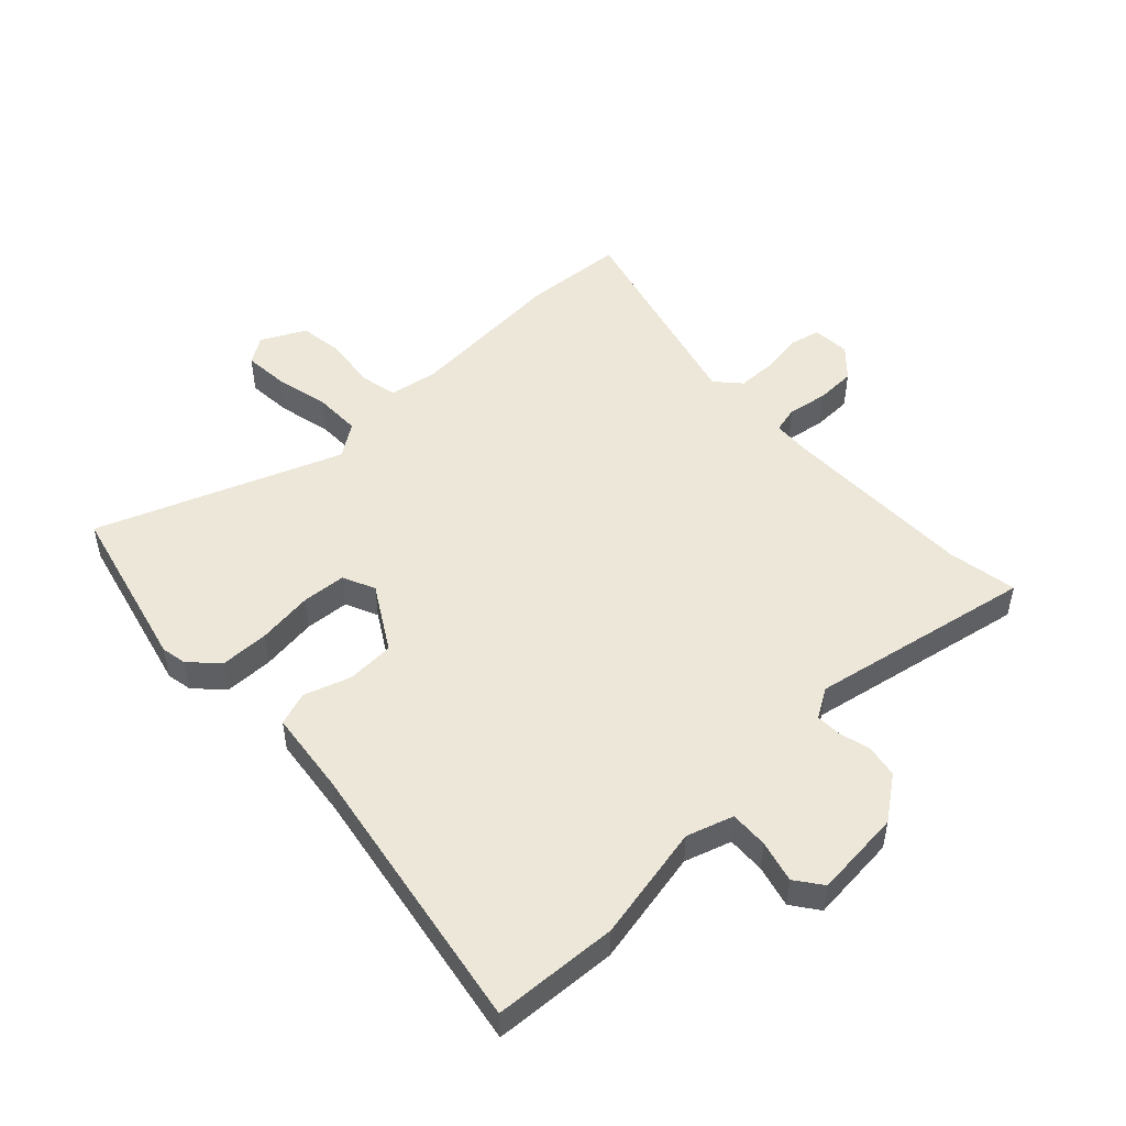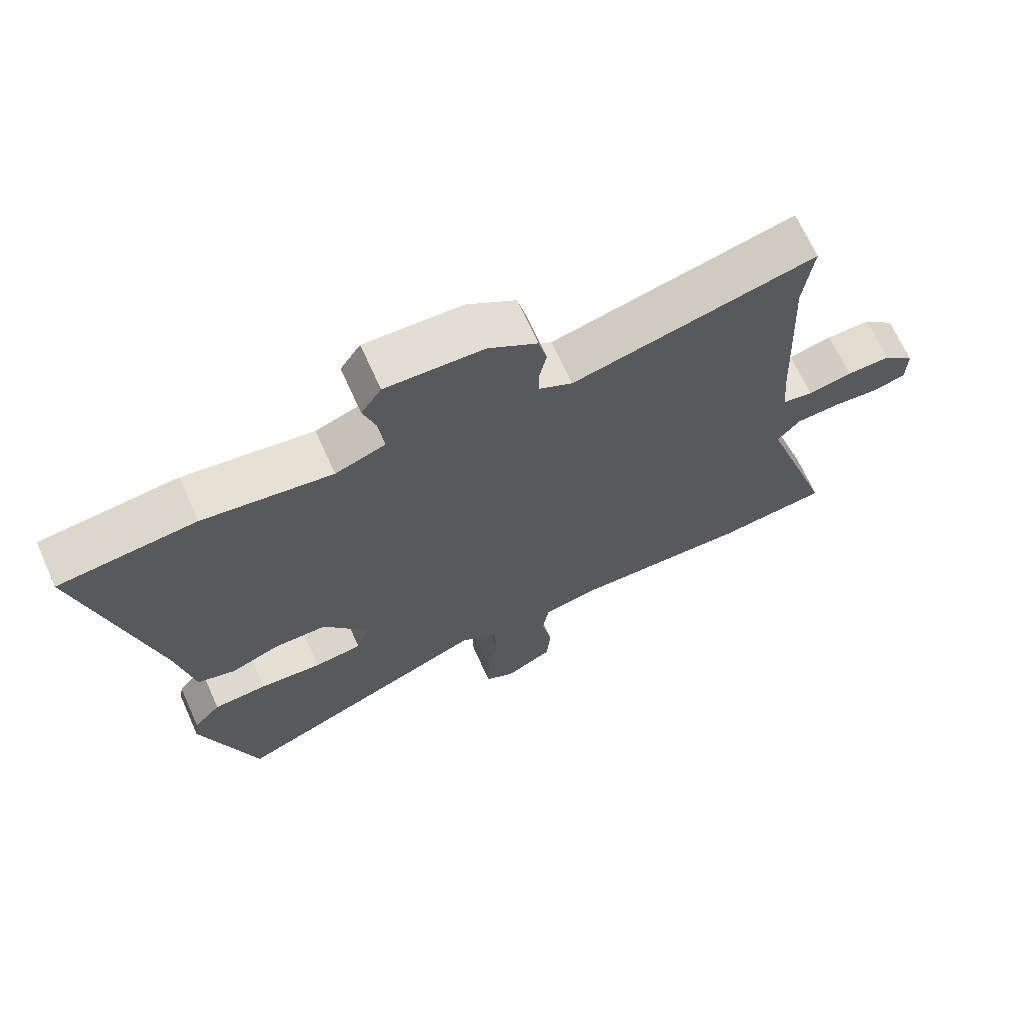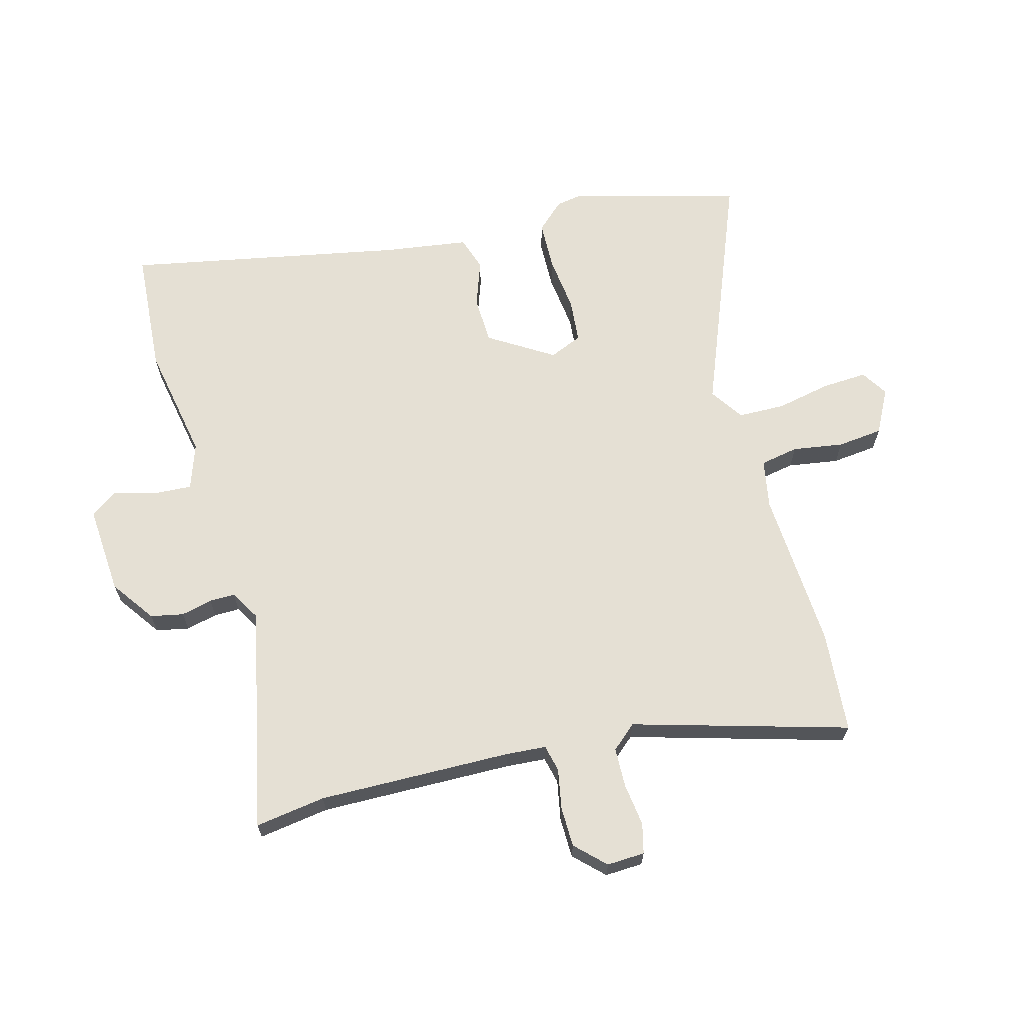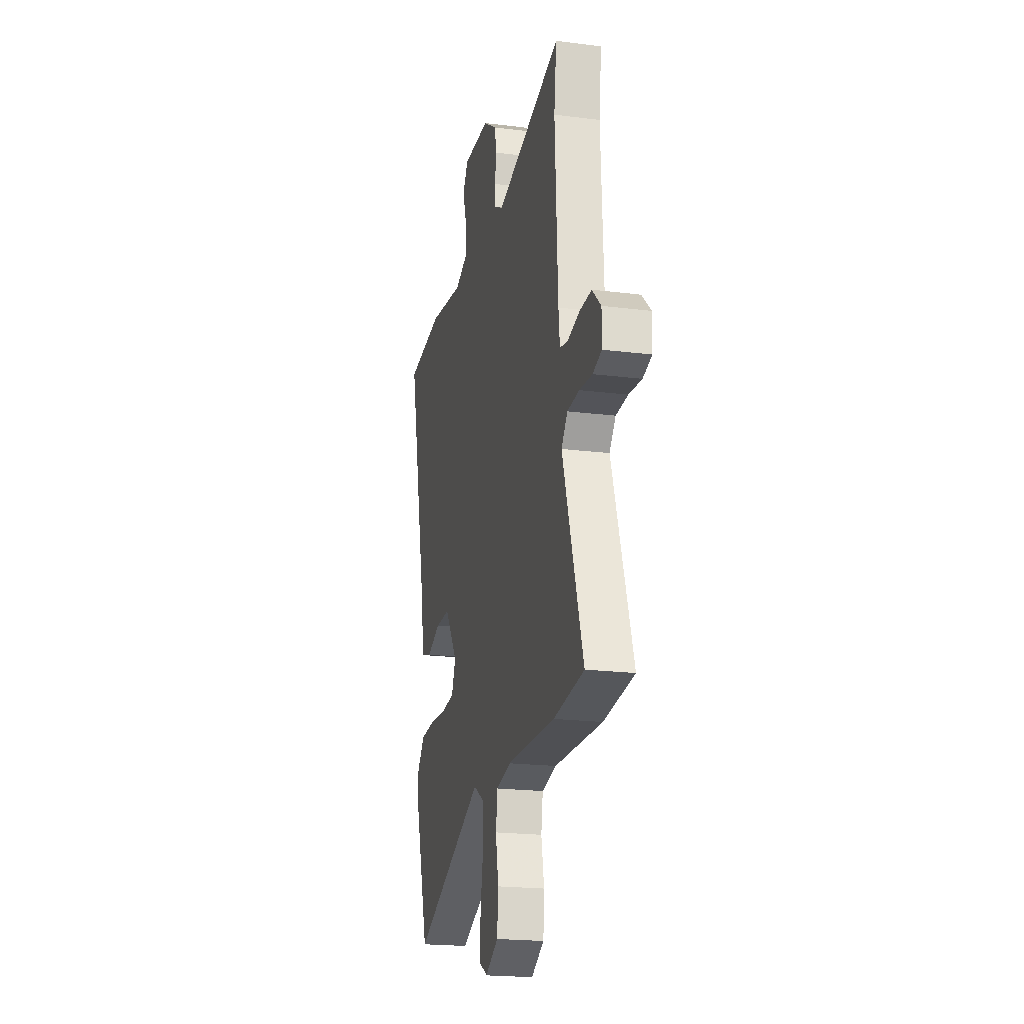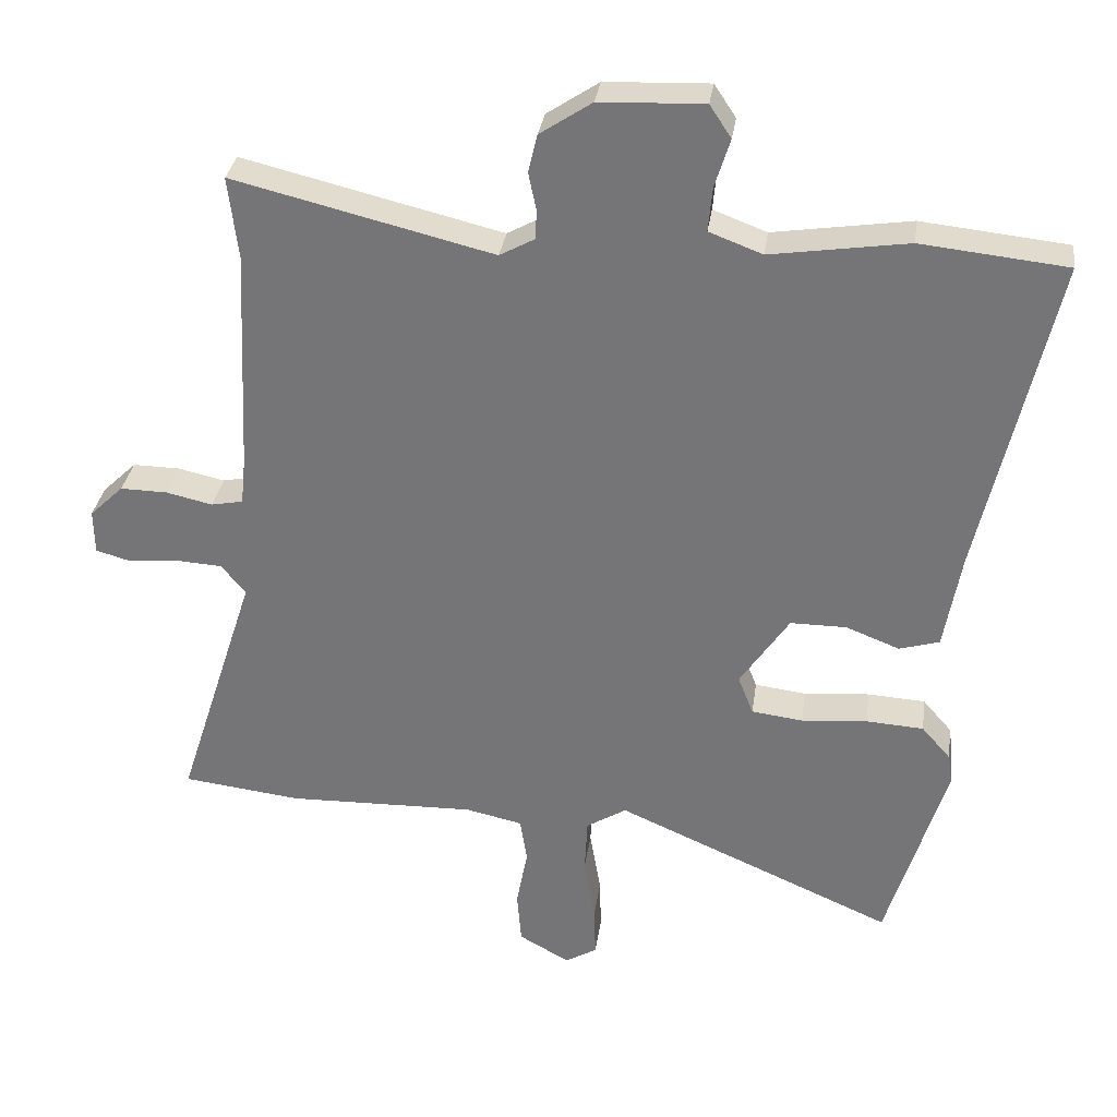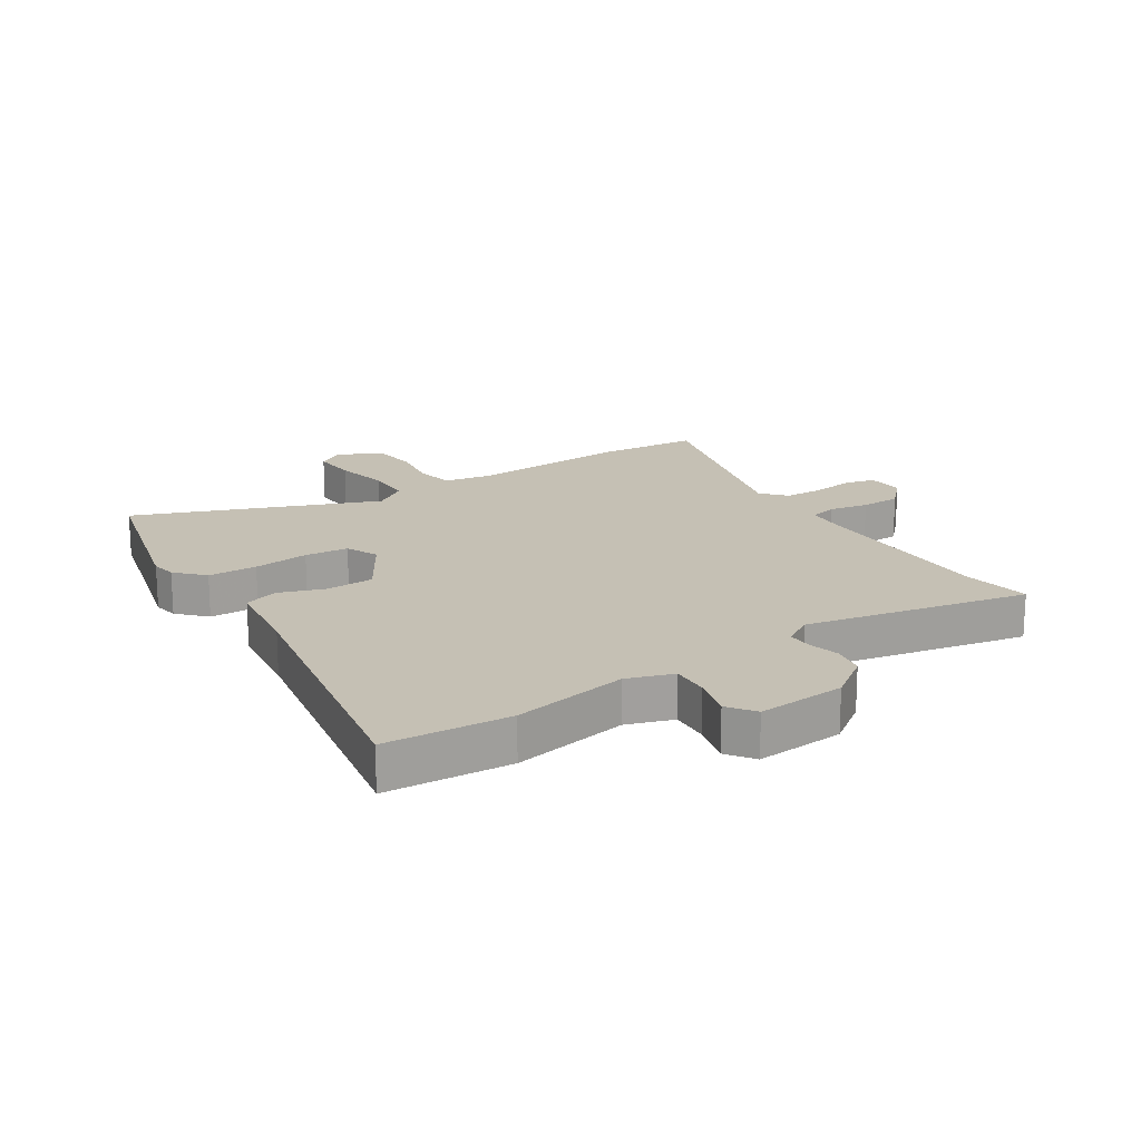
<metadata>
{"format":"obj","ext":"obj","renderer":"f3d","projection":"perspective","resolution":1024,"background":"white","views":[{"elev":49.9,"azim":-46.3,"up":"+Y"},{"elev":68.8,"azim":-24.2,"up":"+Z"},{"elev":65.7,"azim":73.1,"up":"+Y"},{"elev":-20.6,"azim":77.1,"up":"+Z"},{"elev":32.2,"azim":-172.0,"up":"+Z"},{"elev":18.3,"azim":-35.2,"up":"+Y"}]}
</metadata>
<code>
v 0.505 0.07 0.544
v 0.491 0.07 0.425
v 0.507 0.07 0.099
v 0.514 0.07 0.032
v 0.56 0.07 0.023
v 0.627 0.07 0.038
v 0.695 0.07 0.039
v 0.744 0.07 -0.008
v 0.743 0.07 -0.072
v 0.693 0.07 -0.086
v 0.621 0.07 -0.079
v 0.554 0.07 -0.083
v 0.519 0.07 -0.126
v 0.634 0.07 -0.484
v 0.463 0.07 -0.504
v 0.191 0.07 -0.497
v 0.109 0.07 -0.515
v 0.099 0.07 -0.58
v 0.115 0.07 -0.665
v 0.109 0.07 -0.742
v 0.036 0.07 -0.783
v -0.01 0.07 -0.756
v -0.008 0.07 -0.68
v 0.008 0.07 -0.587
v 0.004 0.07 -0.508
v -0.054 0.07 -0.472
v -0.456 0.07 -0.647
v -0.541 0.07 -0.365
v -0.535 0.07 -0.322
v -0.493 0.07 -0.274
v -0.41 0.07 -0.269
v -0.315 0.07 -0.277
v -0.241 0.07 -0.268
v -0.219 0.07 -0.212
v -0.29 0.07 -0.106
v -0.371 0.07 -0.106
v -0.448 0.07 -0.136
v -0.506 0.07 -0.119
v -0.531 0.07 0.023
v -0.636 0.07 0.486
v -0.426 0.07 0.508
v -0.228 0.07 0.478
v -0.151 0.07 0.507
v -0.157 0.07 0.571
v -0.179 0.07 0.641
v -0.148 0.07 0.688
v 0.002 0.07 0.682
v 0.077 0.07 0.632
v 0.09 0.07 0.577
v 0.079 0.07 0.524
v 0.08 0.07 0.481
v 0.131 0.07 0.453
v 0.505 0 0.544
v 0.491 0 0.425
v 0.507 0 0.099
v 0.514 0 0.032
v 0.56 0 0.023
v 0.627 0 0.038
v 0.695 0 0.039
v 0.744 0 -0.008
v 0.743 0 -0.072
v 0.693 0 -0.086
v 0.621 0 -0.079
v 0.554 0 -0.083
v 0.519 0 -0.126
v 0.634 0 -0.484
v 0.463 0 -0.504
v 0.191 0 -0.497
v 0.109 0 -0.515
v 0.099 0 -0.58
v 0.115 0 -0.665
v 0.109 0 -0.742
v 0.036 0 -0.783
v -0.01 0 -0.756
v -0.008 0 -0.68
v 0.008 0 -0.587
v 0.004 0 -0.508
v -0.054 0 -0.472
v -0.456 0 -0.647
v -0.541 0 -0.365
v -0.535 0 -0.322
v -0.493 0 -0.274
v -0.41 0 -0.269
v -0.315 0 -0.277
v -0.241 0 -0.268
v -0.219 0 -0.212
v -0.29 0 -0.106
v -0.371 0 -0.106
v -0.448 0 -0.136
v -0.506 0 -0.119
v -0.531 0 0.023
v -0.636 0 0.486
v -0.426 0 0.508
v -0.228 0 0.478
v -0.151 0 0.507
v -0.157 0 0.571
v -0.179 0 0.641
v -0.148 0 0.688
v 0.002 0 0.682
v 0.077 0 0.632
v 0.09 0 0.577
v 0.079 0 0.524
v 0.08 0 0.481
v 0.131 0 0.453
f 48 49 50
f 47 48 50
f 46 47 50
f 45 46 50
f 44 45 50
f 43 44 50 51
f 42 43 51 52
f 39 40 41 42
f 39 42 52
f 38 39 52
f 37 38 52
f 36 37 52
f 30 31 32
f 29 30 32
f 28 29 32
f 27 28 32
f 26 27 32
f 25 26 32 33
f 22 23 24
f 21 22 24
f 20 21 24
f 19 20 24
f 18 19 24
f 17 18 24 25
f 25 33 34
f 17 25 34
f 16 17 34
f 16 34 35
f 15 16 35
f 14 15 35
f 13 14 35
f 9 10 11
f 8 9 11
f 7 8 11
f 6 7 11
f 5 6 11
f 4 5 11 12
f 52 1 2
f 36 52 2
f 35 36 2
f 4 12 13 35
f 3 4 35
f 2 3 35
f 102 101 100
f 102 100 99
f 102 99 98
f 102 98 97
f 102 97 96
f 103 102 96 95
f 104 103 95 94
f 94 93 92 91
f 104 94 91
f 104 91 90
f 104 90 89
f 104 89 88
f 84 83 82
f 84 82 81
f 84 81 80
f 84 80 79
f 84 79 78
f 85 84 78 77
f 76 75 74
f 76 74 73
f 76 73 72
f 76 72 71
f 76 71 70
f 77 76 70 69
f 86 85 77
f 86 77 69
f 86 69 68
f 87 86 68
f 87 68 67
f 87 67 66
f 87 66 65
f 63 62 61
f 63 61 60
f 63 60 59
f 63 59 58
f 63 58 57
f 64 63 57 56
f 54 53 104
f 54 104 88
f 54 88 87
f 87 65 64 56
f 87 56 55
f 87 55 54
f 1 53 54 2
f 2 54 55 3
f 3 55 56 4
f 4 56 57 5
f 5 57 58 6
f 6 58 59 7
f 7 59 60 8
f 8 60 61 9
f 9 61 62 10
f 10 62 63 11
f 11 63 64 12
f 12 64 65 13
f 13 65 66 14
f 14 66 67 15
f 15 67 68 16
f 16 68 69 17
f 17 69 70 18
f 18 70 71 19
f 19 71 72 20
f 20 72 73 21
f 21 73 74 22
f 22 74 75 23
f 23 75 76 24
f 24 76 77 25
f 25 77 78 26
f 26 78 79 27
f 27 79 80 28
f 28 80 81 29
f 29 81 82 30
f 30 82 83 31
f 31 83 84 32
f 32 84 85 33
f 33 85 86 34
f 34 86 87 35
f 35 87 88 36
f 36 88 89 37
f 37 89 90 38
f 38 90 91 39
f 39 91 92 40
f 40 92 93 41
f 41 93 94 42
f 42 94 95 43
f 43 95 96 44
f 44 96 97 45
f 45 97 98 46
f 46 98 99 47
f 47 99 100 48
f 48 100 101 49
f 49 101 102 50
f 50 102 103 51
f 51 103 104 52
f 52 104 53 1

</code>
